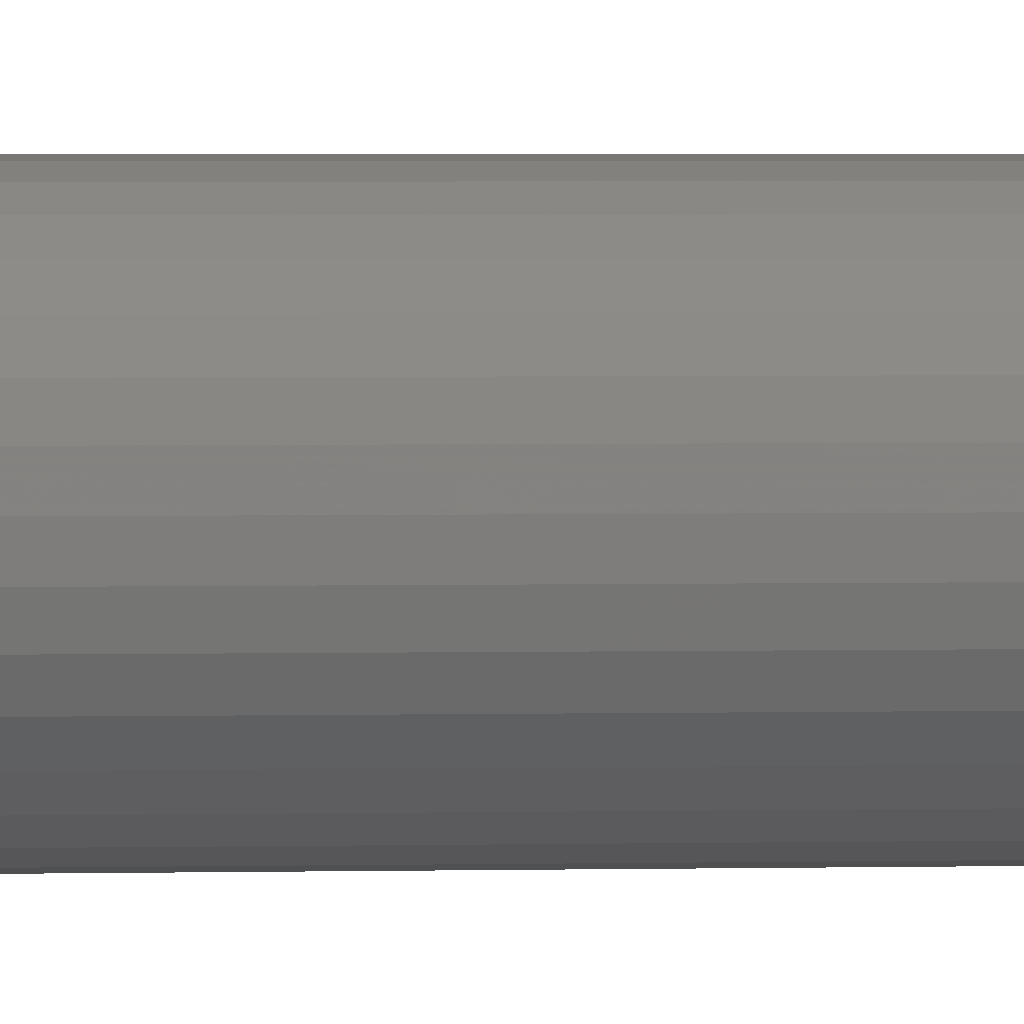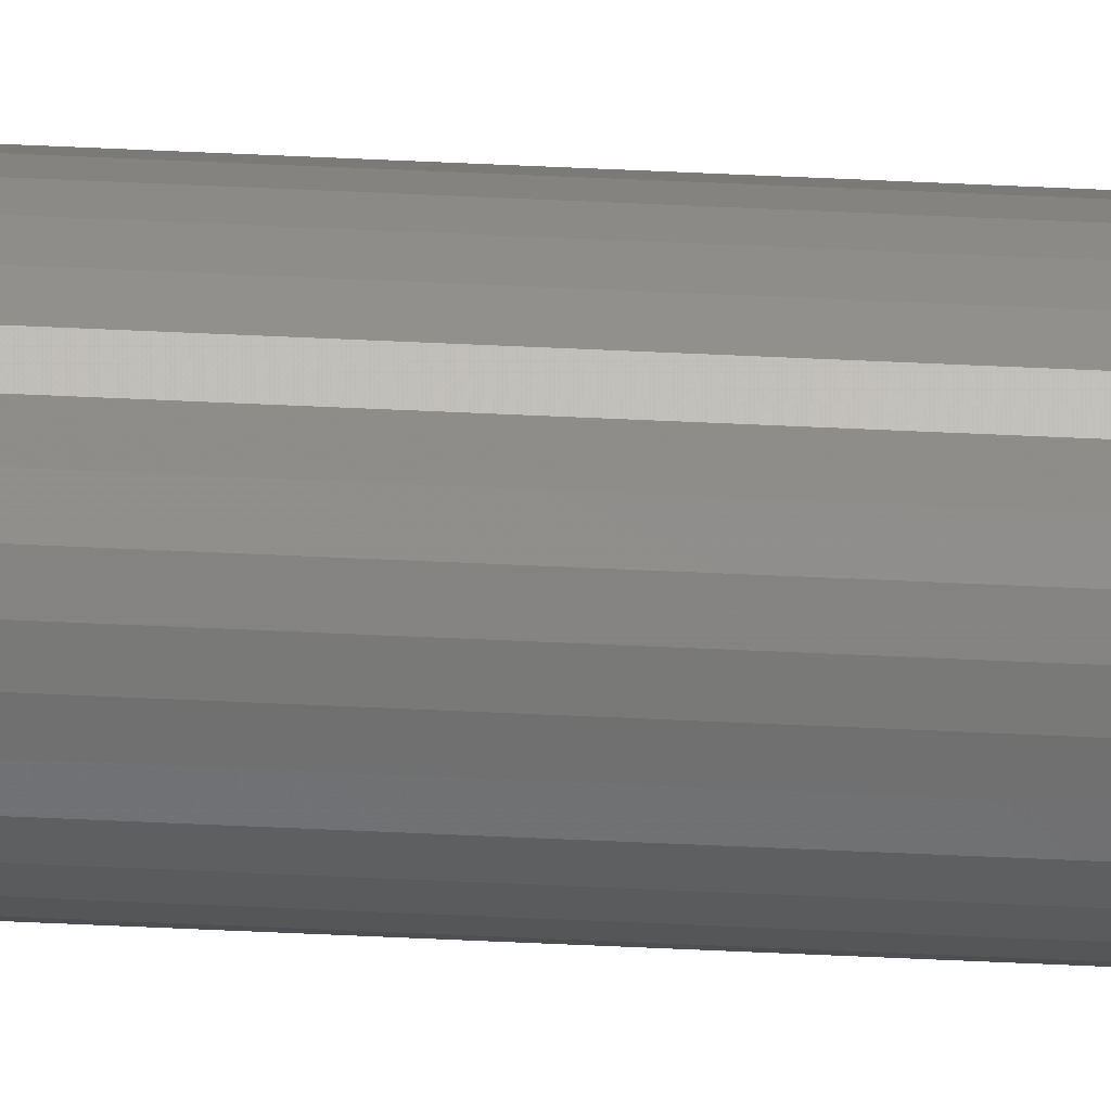
<metadata>
{"format":"stl","ext":"stl","renderer":"f3d","projection":"perspective","resolution":1024,"background":"white","views":[{"elev":0.3,"azim":-127.5,"up":"+Z"},{"elev":-54.6,"azim":87.1,"up":"+Z"}]}
</metadata>
<code>
# stl→obj: 128 verts, 252 faces
v 0.0002467 -0.75 0.01382
v -0.002449 -0.75 0.01355
v -0.00504 -0.75 0.01276
v -0.005641 -0.75 -0.001171
v -0.0133 -0.75 -0.002695
v -0.0053 -0.75 -0.002297
v -0.004745 -0.75 -0.003335
v -0.01252 -0.75 -0.005287
v -0.003998 -0.75 -0.004245
v -0.002051 -0.75 -0.005546
v -0.003089 -0.75 -0.004992
v 0.0138 -0.75 0.002695
v 0.005793 -0.75 0.002297
v 0.006135 -0.75 0.001171
v 0.00625 -0.75 -8.62e-18
v 0.0138 -0.75 -0.002695
v 0.006135 -0.75 -0.001171
v 0.005793 -0.75 -0.002297
v 0.005238 -0.75 -0.003335
v 0.01301 -0.75 -0.005287
v 0.004492 -0.75 -0.004245
v 0.01406 -0.75 6.591e-18
v -0.01357 -0.75 -2.007e-17
v -0.005757 -0.75 -9.541e-18
v -0.005641 -0.75 0.001171
v -0.0133 -0.75 0.002695
v -0.0053 -0.75 0.002297
v -0.004745 -0.75 0.003335
v -0.003998 -0.75 0.004245
v -0.003089 -0.75 0.004992
v -0.002051 -0.75 0.005546
v -0.0009245 -0.75 0.005888
v -0.01252 -0.75 0.005287
v 0.0002467 -0.75 0.006003
v -0.007429 -0.75 0.01149
v -0.009523 -0.75 0.009769
v -0.01124 -0.75 0.007676
v -0.002449 -0.75 -0.01355
v 0.0002467 -0.75 -0.01382
v 0.0002467 -0.75 -0.006003
v -0.01124 -0.75 -0.007676
v -0.009523 -0.75 -0.009769
v -0.007429 -0.75 -0.01149
v -0.00504 -0.75 -0.01276
v -0.0009245 -0.75 -0.005888
v 0.01173 -0.75 0.007676
v 0.001418 -0.75 0.005888
v 0.002544 -0.75 0.005546
v 0.003582 -0.75 0.004992
v 0.01301 -0.75 0.005287
v 0.01002 -0.75 0.009769
v 0.007922 -0.75 0.01149
v 0.005534 -0.75 0.01276
v 0.002942 -0.75 0.01355
v 0.004492 -0.75 0.004245
v 0.005238 -0.75 0.003335
v 0.002942 -0.75 -0.01355
v 0.005534 -0.75 -0.01276
v 0.007922 -0.75 -0.01149
v 0.01002 -0.75 -0.009769
v 0.01173 -0.75 -0.007676
v 0.003582 -0.75 -0.004992
v 0.002544 -0.75 -0.005546
v 0.001418 -0.75 -0.005888
v 0.0002467 0.7422 -0.006003
v 0.001418 0.7422 -0.005888
v 0.002544 0.7422 -0.005546
v 0.003582 0.7422 -0.004992
v 0.004492 0.7422 -0.004245
v 0.005238 0.7422 -0.003335
v 0.005793 0.7422 -0.002297
v 0.006135 0.7422 -0.001171
v 0.00625 0.7422 -4.759e-18
v -0.0009245 0.7422 -0.005888
v -0.002051 0.7422 -0.005546
v -0.003089 0.7422 -0.004992
v -0.003998 0.7422 -0.004245
v -0.004745 0.7422 -0.003335
v -0.0053 0.7422 -0.002297
v -0.005641 0.7422 -0.001171
v -0.005757 0.7422 -9.541e-18
v 0.0002467 0.7422 0.006003
v -0.0009245 0.7422 0.005888
v -0.002051 0.7422 0.005546
v -0.003089 0.7422 0.004992
v -0.003998 0.7422 0.004245
v -0.004745 0.7422 0.003335
v -0.0053 0.7422 0.002297
v -0.005641 0.7422 0.001171
v 0.001418 0.7422 0.005888
v 0.002544 0.7422 0.005546
v 0.003582 0.7422 0.004992
v 0.004492 0.7422 0.004245
v 0.005238 0.7422 0.003335
v 0.005793 0.7422 0.002297
v 0.006135 0.7422 0.001171
v -0.01124 0.75 0.007676
v -0.009523 0.75 0.009769
v 0.01002 0.75 0.009769
v 0.01173 0.75 0.007676
v -0.01252 0.75 0.005287
v 0.01301 0.75 0.005287
v 0.01173 0.75 -0.007676
v -0.01124 0.75 -0.007676
v 0.01301 0.75 -0.005287
v -0.009523 0.75 -0.009769
v 0.01002 0.75 -0.009769
v -0.007429 0.75 -0.01149
v 0.007922 0.75 -0.01149
v -0.00504 0.75 -0.01276
v -0.002449 0.75 -0.01355
v 0.005534 0.75 -0.01276
v 0.0002467 0.75 -0.01382
v 0.002942 0.75 -0.01355
v 0.007922 0.75 0.01149
v -0.007429 0.75 0.01149
v -0.00504 0.75 0.01276
v -0.002449 0.75 0.01355
v 0.0002467 0.75 0.01382
v 0.002942 0.75 0.01355
v 0.005534 0.75 0.01276
v -0.01252 0.75 -0.005287
v -0.0133 0.75 -0.002695
v 0.0138 0.75 -0.002695
v -0.01357 0.75 -2.007e-17
v 0.01406 0.75 6.591e-18
v -0.0133 0.75 0.002695
v 0.0138 0.75 0.002695
f 1 2 3
f 4 5 6
f 5 7 6
f 7 5 8
f 8 9 7
f 9 8 10
f 9 10 11
f 12 13 14
f 15 12 14
f 16 17 18
f 18 19 20
f 20 16 18
f 19 21 20
f 22 12 15
f 22 15 17
f 22 17 16
f 23 5 4
f 23 4 24
f 23 24 25
f 23 25 26
f 26 25 27
f 26 27 28
f 26 28 29
f 26 29 30
f 26 30 31
f 26 31 32
f 26 32 33
f 32 34 1
f 32 1 3
f 32 3 35
f 32 35 36
f 32 36 37
f 32 37 33
f 38 39 40
f 38 40 41
f 38 41 42
f 38 42 43
f 38 43 44
f 41 40 45
f 41 45 10
f 41 10 8
f 46 34 47
f 46 47 48
f 46 48 49
f 46 49 50
f 34 46 51
f 34 51 52
f 34 52 53
f 34 53 54
f 34 54 1
f 50 49 55
f 50 55 56
f 50 56 13
f 50 13 12
f 39 57 58
f 39 58 59
f 39 59 60
f 39 60 61
f 39 61 40
f 61 20 21
f 61 21 62
f 61 62 63
f 61 63 64
f 61 64 40
f 65 64 66
f 66 64 63
f 66 63 67
f 67 63 62
f 67 62 68
f 68 62 21
f 68 21 69
f 69 21 19
f 69 19 70
f 70 19 18
f 70 18 71
f 71 18 17
f 71 17 72
f 72 17 15
f 72 15 73
f 64 65 40
f 40 65 74
f 40 74 45
f 45 74 75
f 45 75 10
f 10 75 76
f 10 76 11
f 11 76 77
f 11 77 9
f 9 77 78
f 9 78 7
f 7 78 79
f 7 79 6
f 6 79 80
f 6 80 4
f 4 80 81
f 4 81 24
f 82 32 83
f 83 32 31
f 83 31 84
f 84 31 30
f 84 30 85
f 85 30 29
f 85 29 86
f 86 29 28
f 86 28 87
f 87 28 27
f 87 27 88
f 88 27 25
f 88 25 89
f 89 25 24
f 89 24 81
f 32 82 34
f 34 82 90
f 34 90 47
f 47 90 91
f 47 91 48
f 48 91 92
f 48 92 49
f 49 92 93
f 49 93 55
f 55 93 94
f 55 94 56
f 56 94 95
f 56 95 13
f 13 95 96
f 13 96 14
f 14 96 73
f 14 73 15
f 81 96 89
f 80 79 72
f 72 79 71
f 79 78 71
f 71 78 77
f 71 77 70
f 70 77 76
f 70 76 75
f 75 74 70
f 66 67 68
f 73 96 81
f 73 81 80
f 73 80 72
f 69 70 74
f 69 74 65
f 69 65 66
f 69 66 68
f 95 94 84
f 95 84 85
f 95 85 86
f 95 86 87
f 95 87 88
f 95 88 89
f 95 89 96
f 94 93 92
f 94 92 91
f 94 91 90
f 94 90 82
f 94 82 83
f 94 83 84
f 97 98 99
f 100 97 99
f 101 97 100
f 102 101 100
f 103 104 105
f 106 104 103
f 107 106 103
f 108 106 107
f 109 108 107
f 109 110 108
f 111 110 109
f 112 111 109
f 112 113 111
f 114 113 112
f 115 99 98
f 115 98 116
f 115 116 117
f 115 117 118
f 115 118 119
f 115 119 120
f 115 120 121
f 104 122 105
f 105 122 123
f 105 123 124
f 124 123 125
f 124 125 126
f 126 125 127
f 126 127 128
f 128 127 101
f 128 101 102
f 126 22 124
f 124 22 16
f 124 16 105
f 105 16 20
f 105 20 103
f 103 20 61
f 103 61 107
f 107 61 60
f 107 60 109
f 109 60 59
f 109 59 112
f 112 59 58
f 112 58 114
f 114 58 57
f 114 57 113
f 113 57 39
f 113 39 111
f 111 39 38
f 111 38 110
f 110 38 44
f 110 44 108
f 108 44 43
f 108 43 106
f 106 43 42
f 106 42 104
f 104 42 41
f 104 41 122
f 122 41 8
f 122 8 123
f 123 8 5
f 123 5 125
f 125 5 23
f 125 23 127
f 127 23 26
f 127 26 101
f 101 26 33
f 101 33 97
f 97 33 37
f 97 37 98
f 98 37 36
f 98 36 116
f 116 36 35
f 116 35 117
f 117 35 3
f 117 3 118
f 118 3 2
f 118 2 119
f 119 2 1
f 119 1 120
f 120 1 54
f 120 54 121
f 121 54 53
f 121 53 115
f 115 53 52
f 115 52 99
f 99 52 51
f 99 51 100
f 100 51 46
f 100 46 102
f 102 46 50
f 102 50 128
f 128 50 12
f 128 12 126
f 126 12 22

</code>
